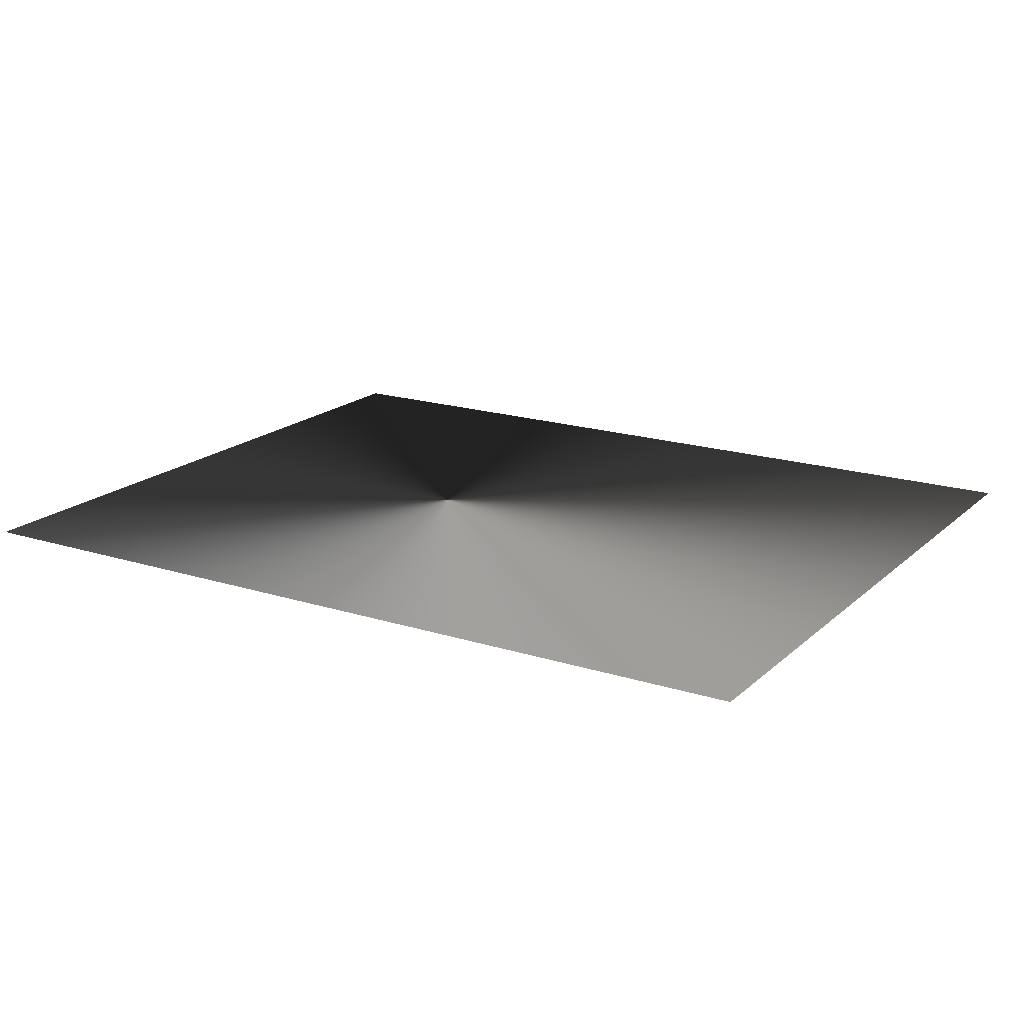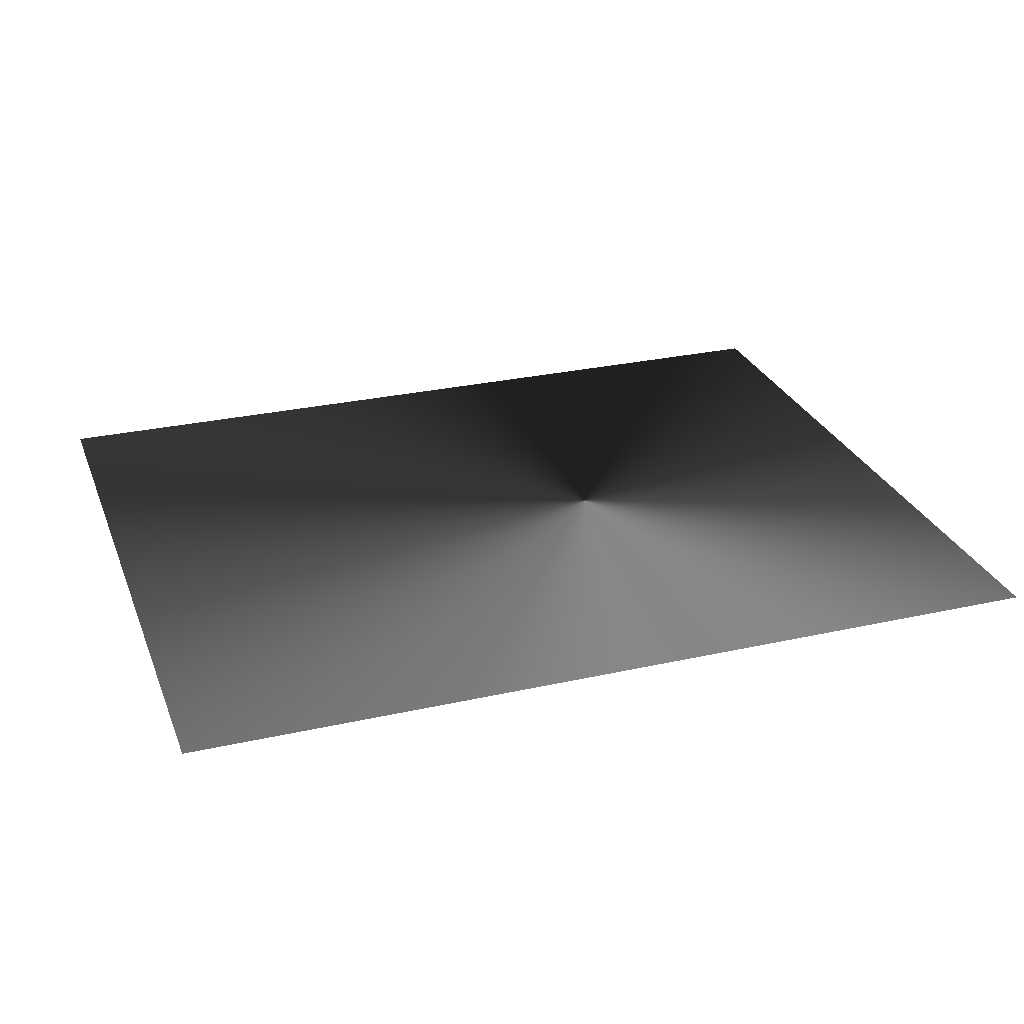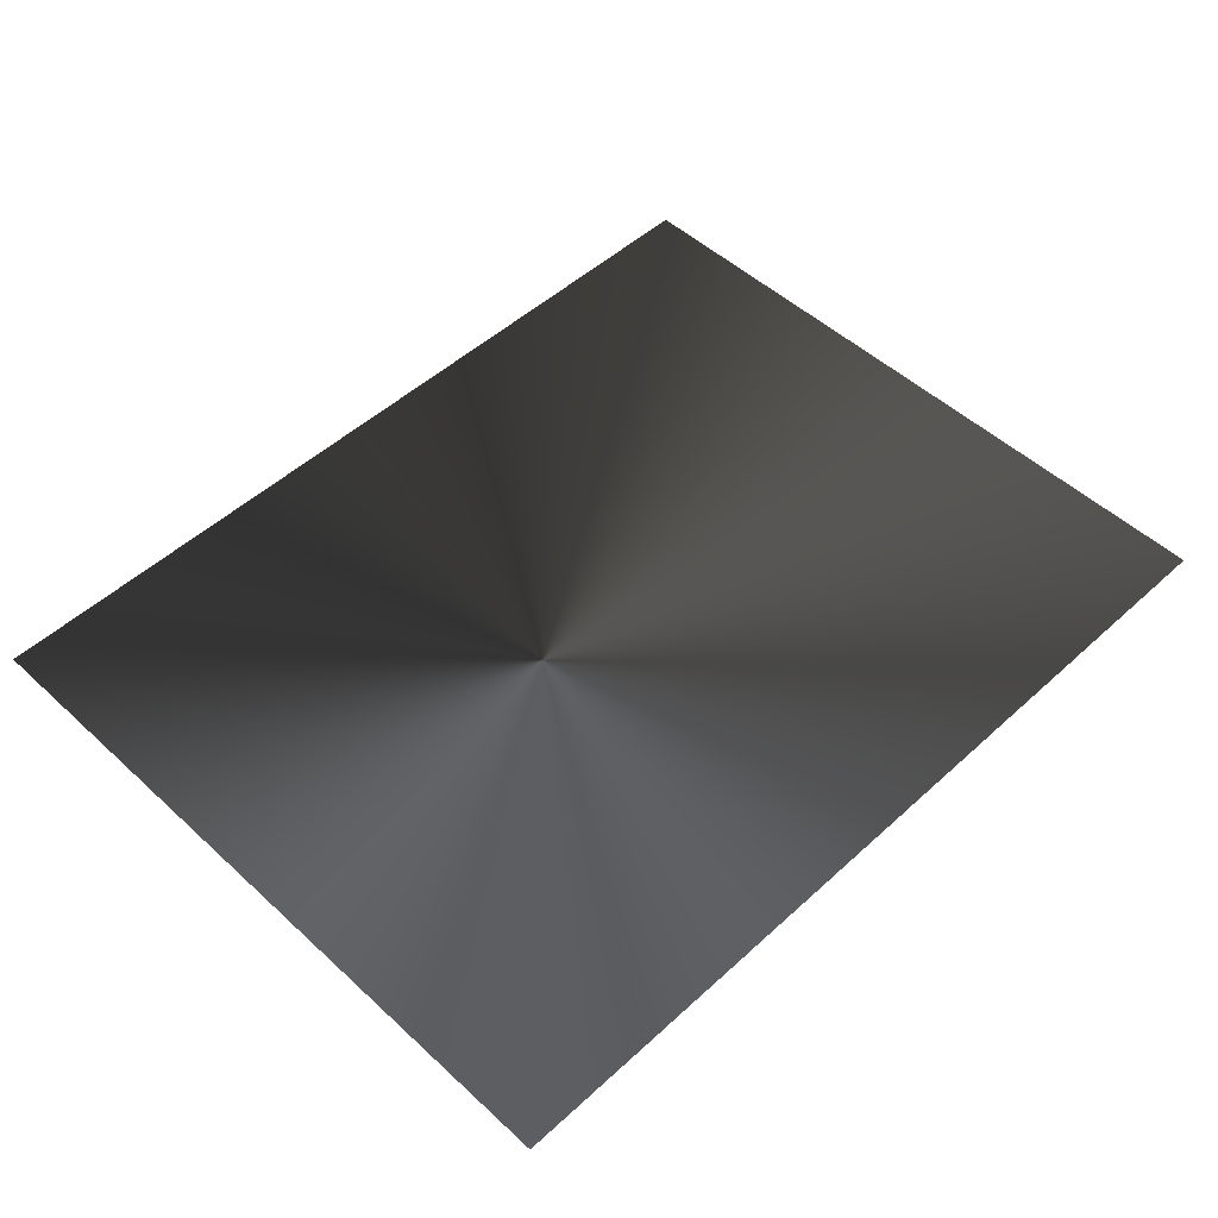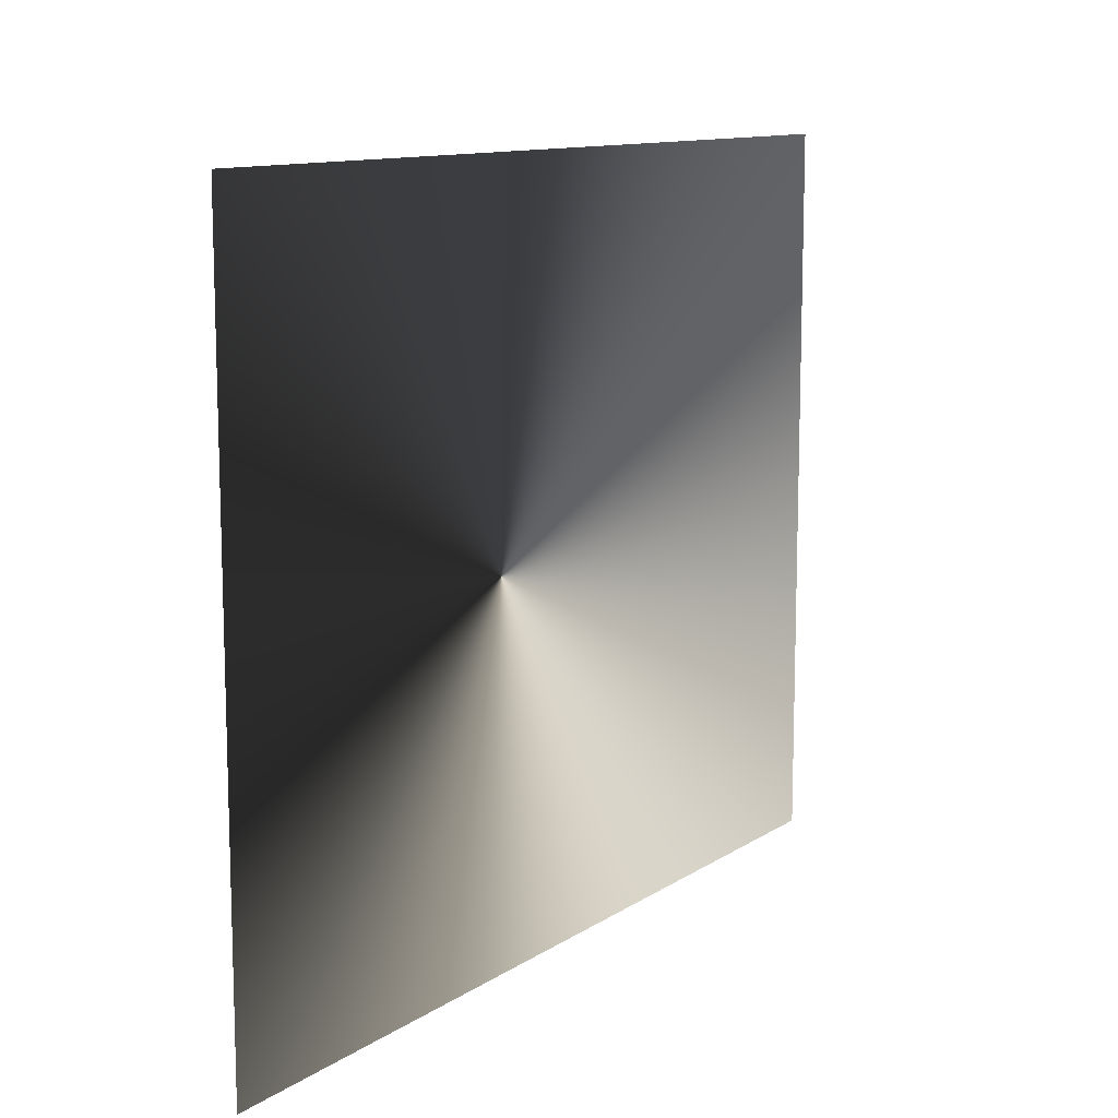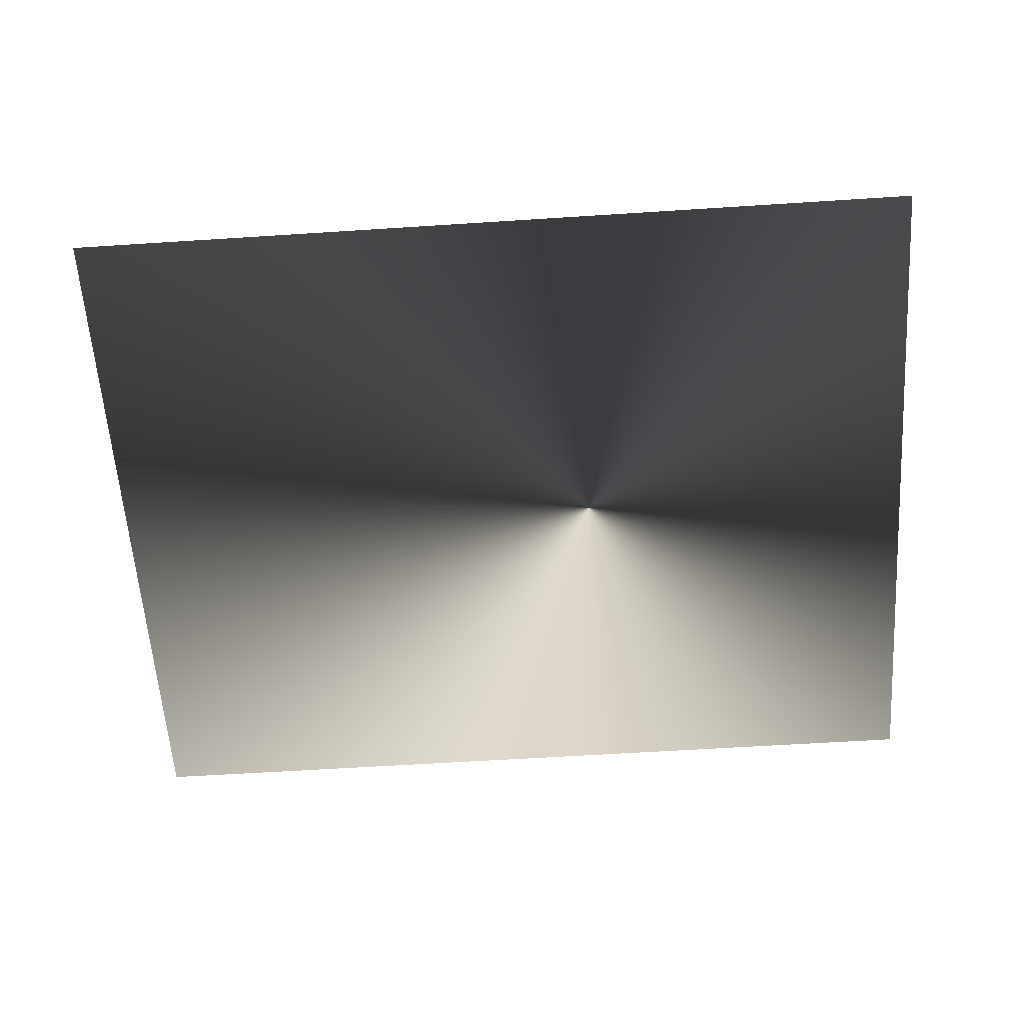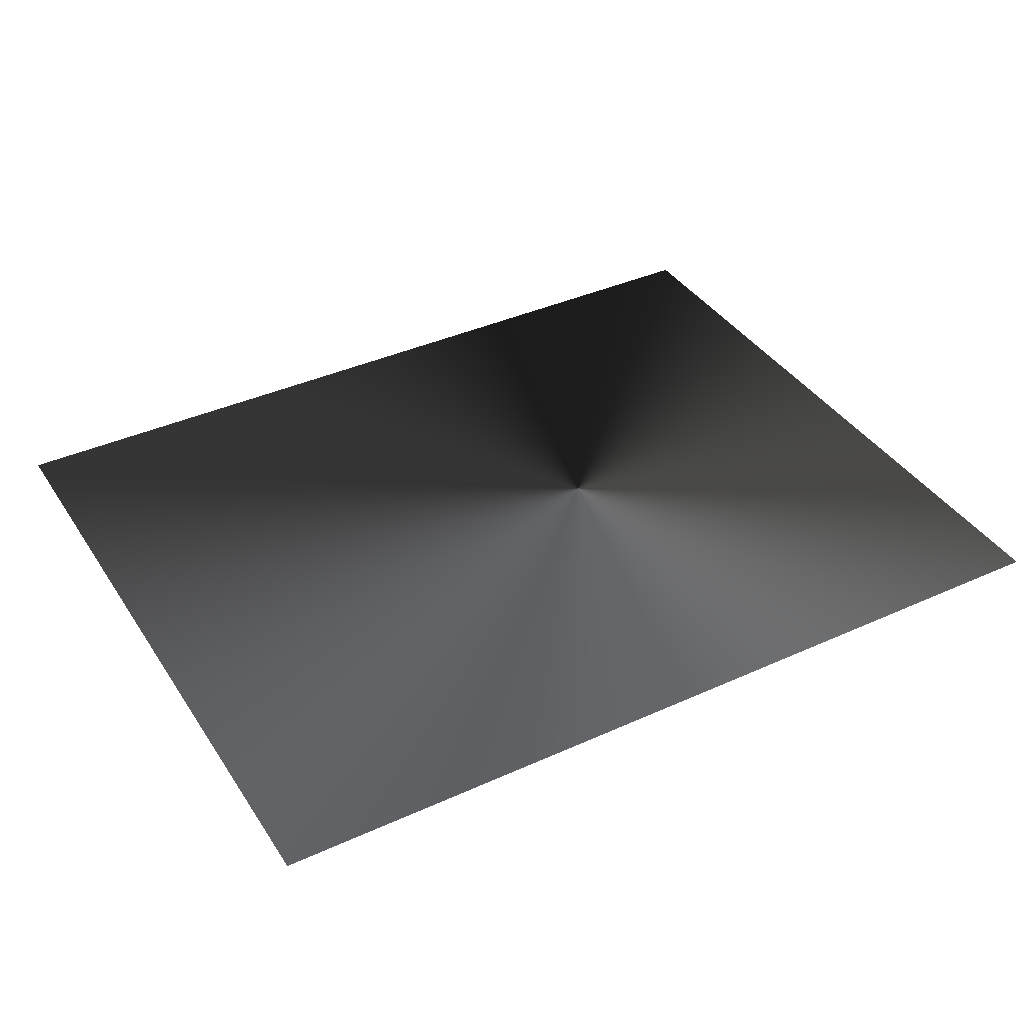
<metadata>
{"format":"obj","ext":"obj","renderer":"f3d","projection":"perspective","resolution":1024,"background":"white","views":[{"elev":18.3,"azim":-148.5,"up":"+Z"},{"elev":27.9,"azim":-18.8,"up":"+Z"},{"elev":50.7,"azim":135.1,"up":"+Z"},{"elev":11.5,"azim":123.4,"up":"+Y"},{"elev":-59.7,"azim":3.8,"up":"+Z"},{"elev":38.7,"azim":-29.7,"up":"+Z"}]}
</metadata>
<code>
v -15 -10 0
v  10 -10 0
v  10  10 0
v -15  10 0
f 1 2 3
f 3 4 1

</code>
